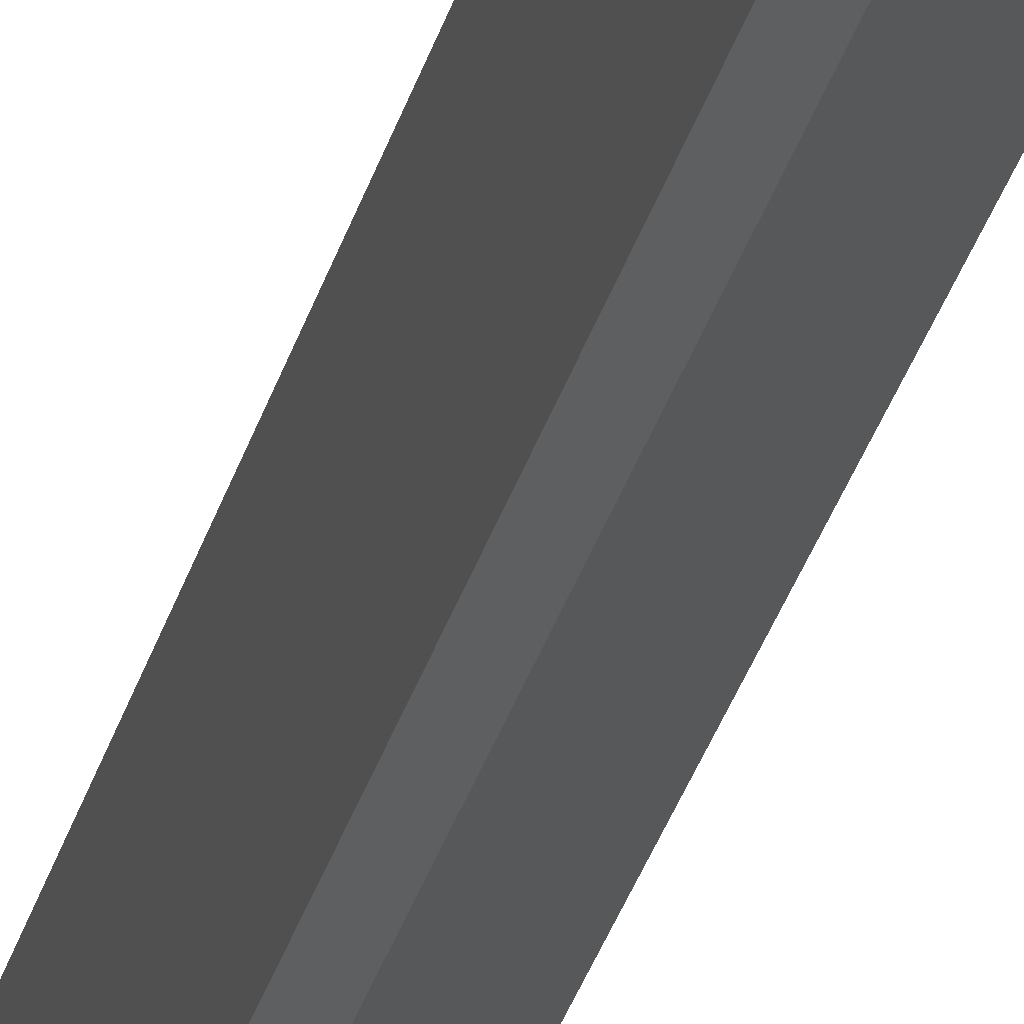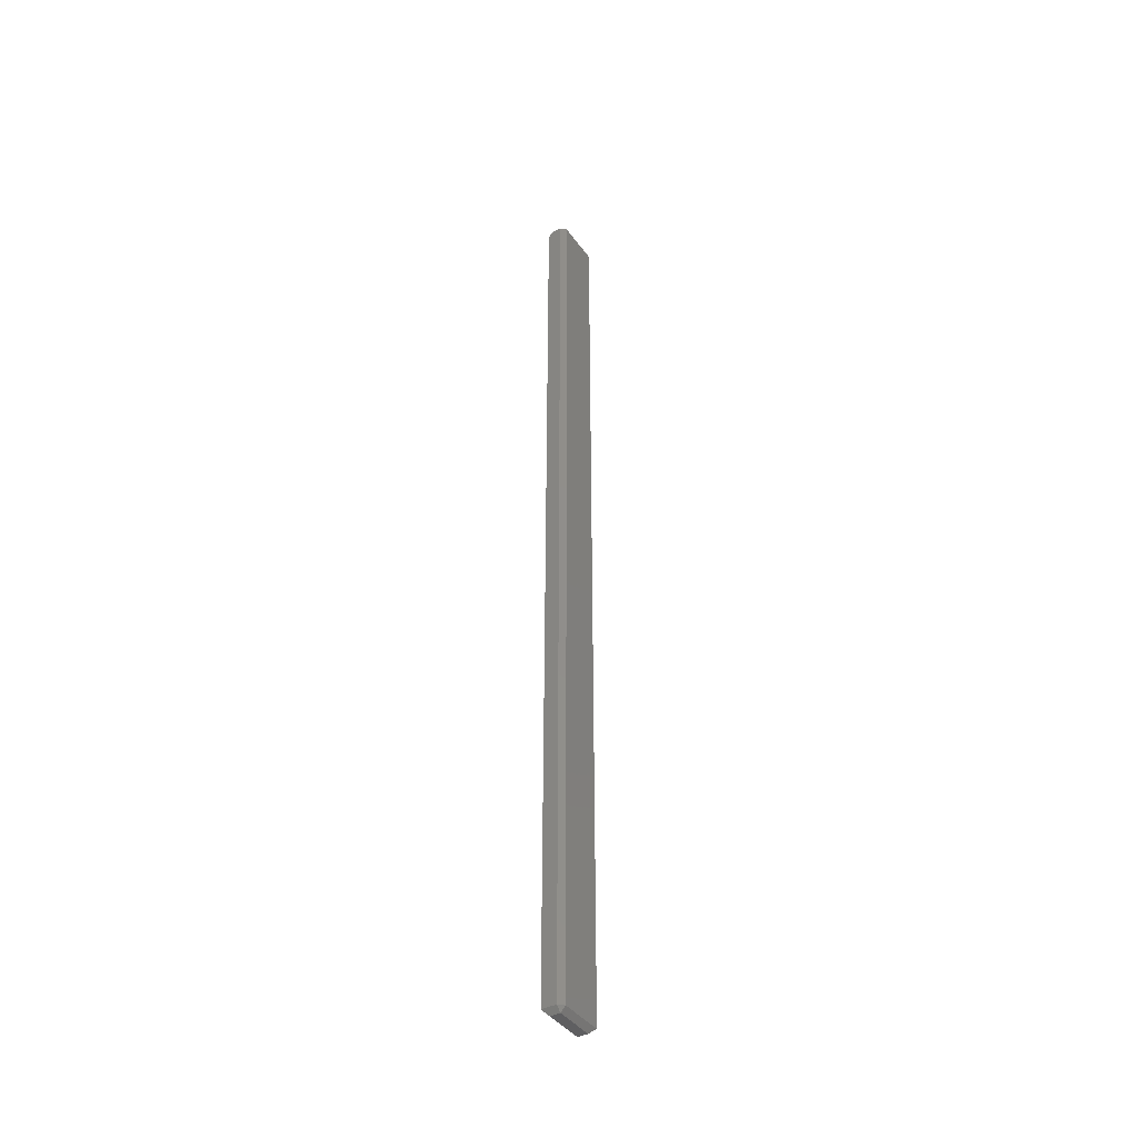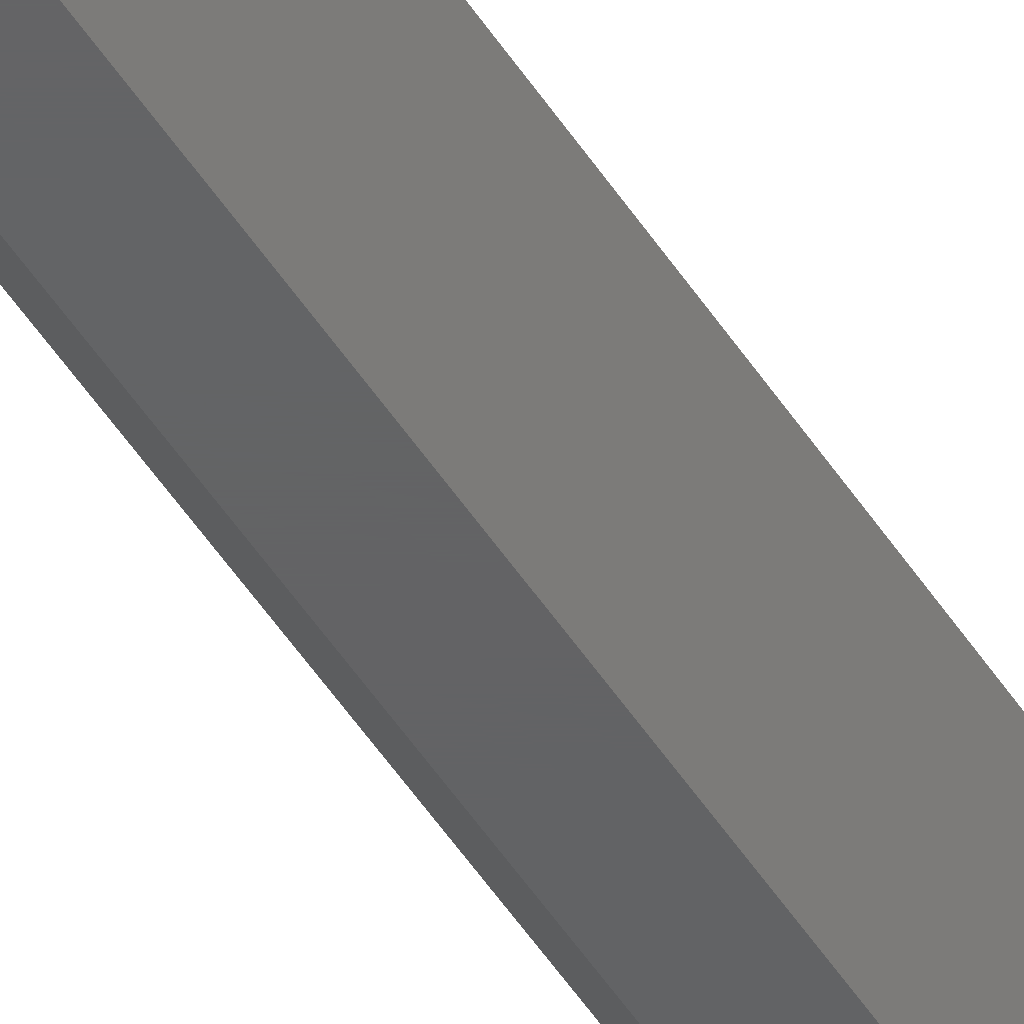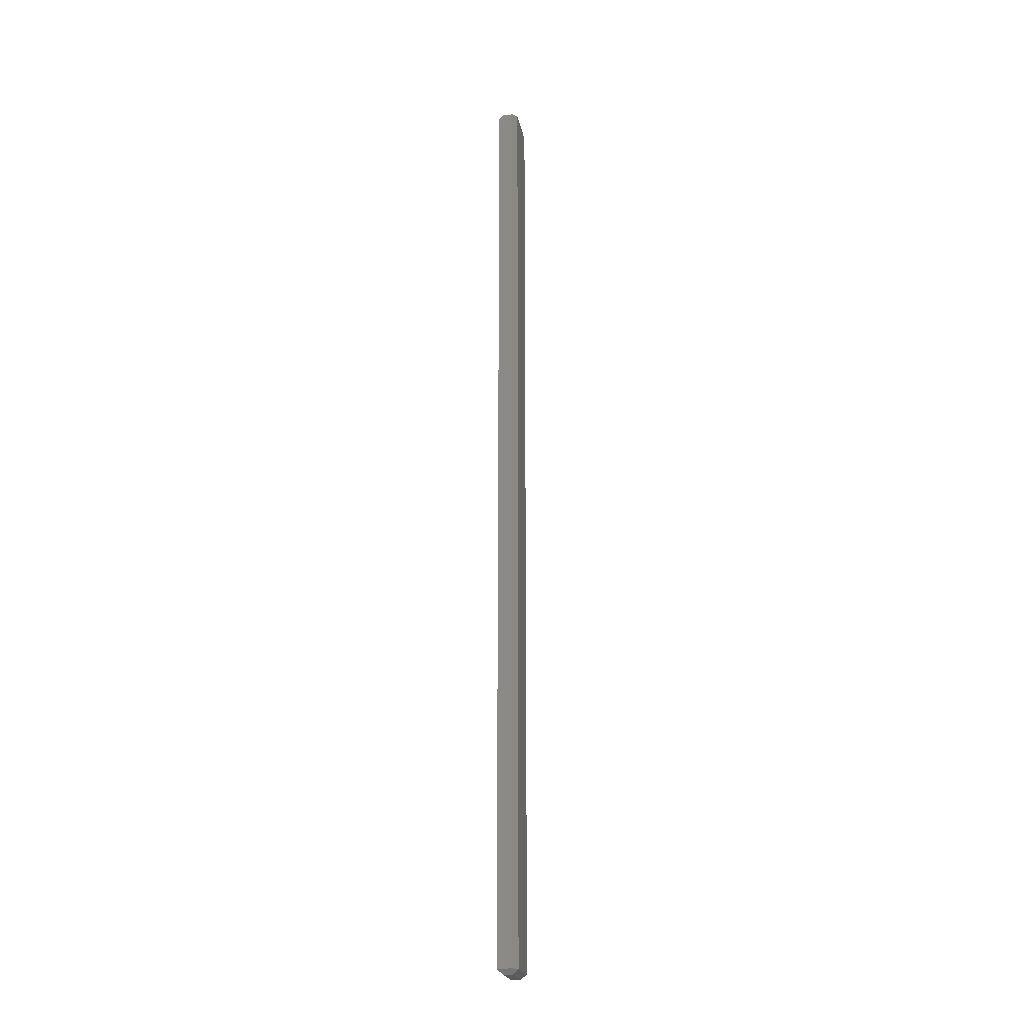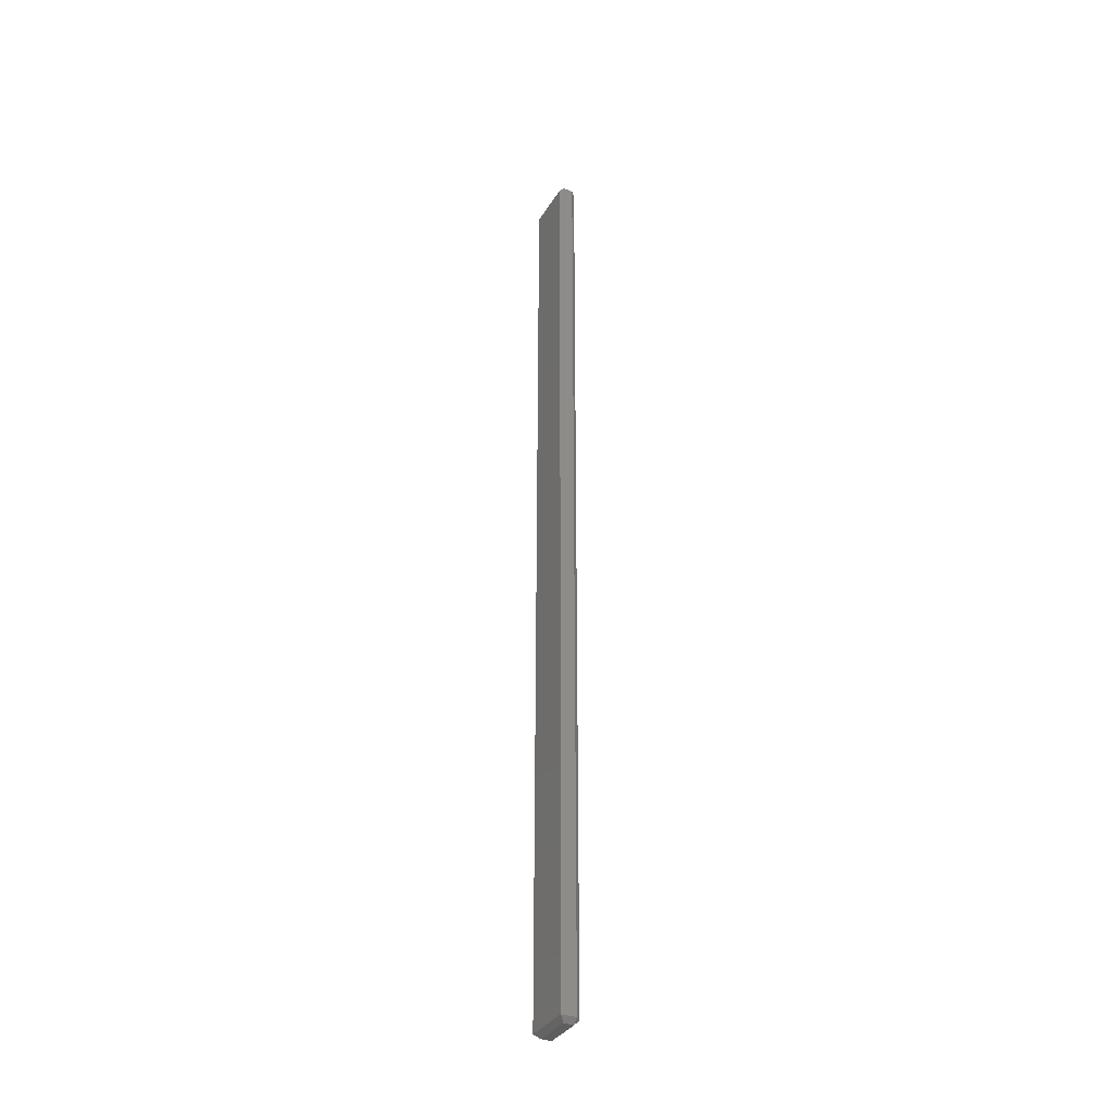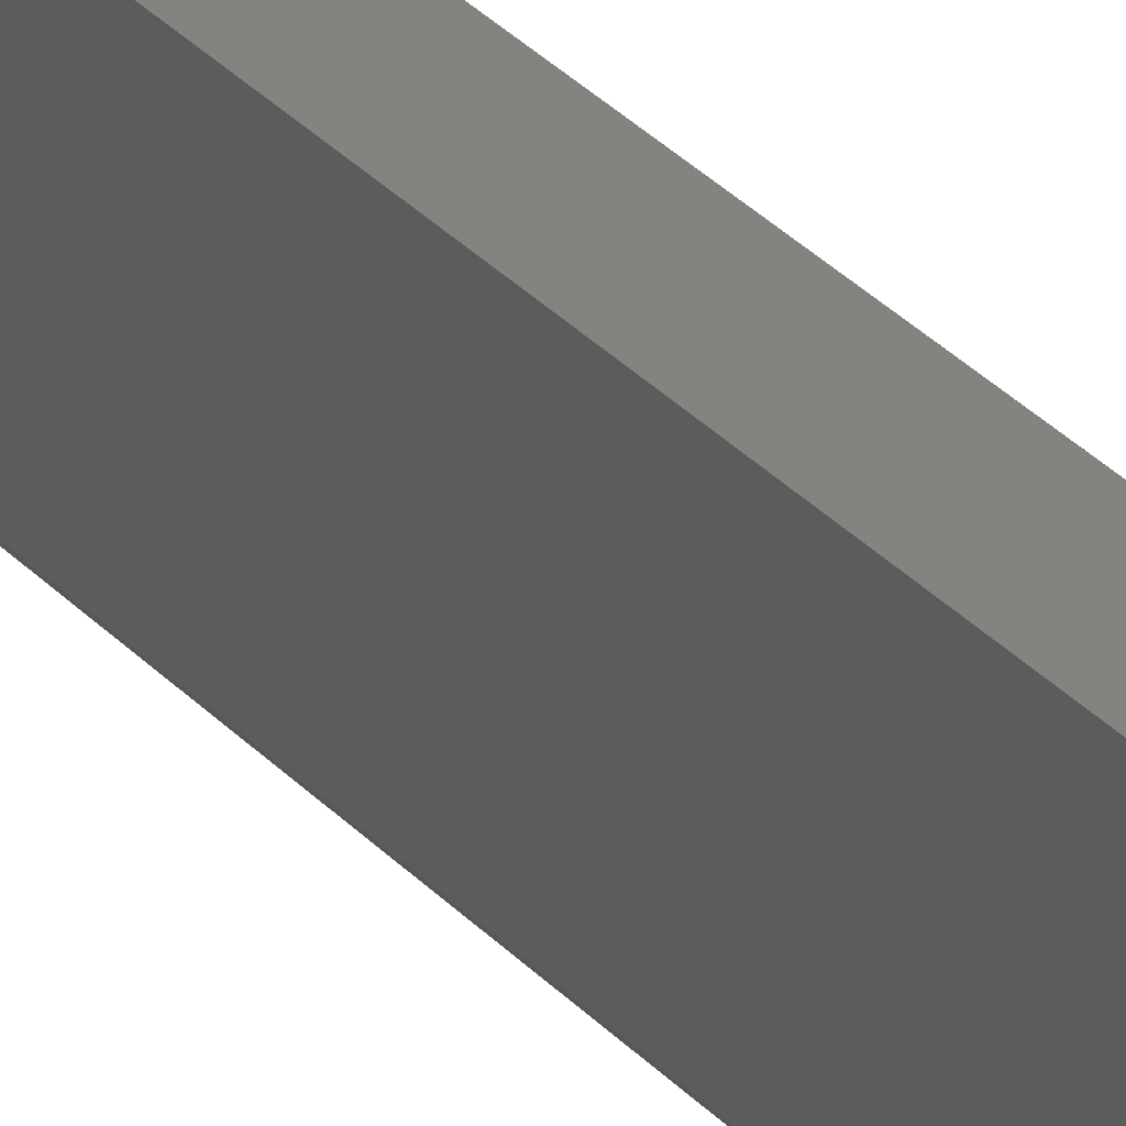
<metadata>
{"format":"stl","ext":"stl","renderer":"f3d","projection":"perspective","resolution":1024,"background":"white","views":[{"elev":-19.5,"azim":170.6,"up":"+Y"},{"elev":-41.2,"azim":32.7,"up":"+Z"},{"elev":-44.4,"azim":-150.8,"up":"+Y"},{"elev":-21.5,"azim":10.5,"up":"+Z"},{"elev":-34.8,"azim":-27.2,"up":"+Z"},{"elev":19.1,"azim":156.8,"up":"+Y"}]}
</metadata>
<code>
# stl→obj: 16 verts, 28 faces
v -0.0625 -0.07812 -0.7109
v -0.03939 -0.07812 -0.7109
v -0.0625 -0.07812 0.7422
v -0.03939 -0.07812 0.75
v -0.05469 -0.07812 0.75
v -0.03158 1.65e-16 0.75
v -0.05469 1.636e-16 0.75
v -0.03158 -0.07031 0.75
v -0.0625 1.622e-16 0.7422
v -0.03158 2.798e-18 -0.7109
v -0.0625 -2.602e-18 -0.7109
v -0.03939 -0.07031 -0.7188
v -0.03158 -0.07031 -0.7109
v -0.03939 -0.007812 -0.7188
v -0.05469 -0.07031 -0.7188
v -0.05469 -0.007812 -0.7188
f 1 2 3
f 3 2 4
f 3 4 5
f 6 7 8
f 8 7 5
f 8 5 4
f 7 6 9
f 9 6 10
f 9 10 11
f 3 9 1
f 1 9 11
f 7 9 5
f 5 9 3
f 2 12 13
f 13 12 14
f 13 14 10
f 13 10 8
f 8 10 6
f 1 15 2
f 2 15 12
f 2 13 4
f 4 13 8
f 16 14 15
f 15 14 12
f 11 16 1
f 1 16 15
f 11 10 16
f 16 10 14

</code>
